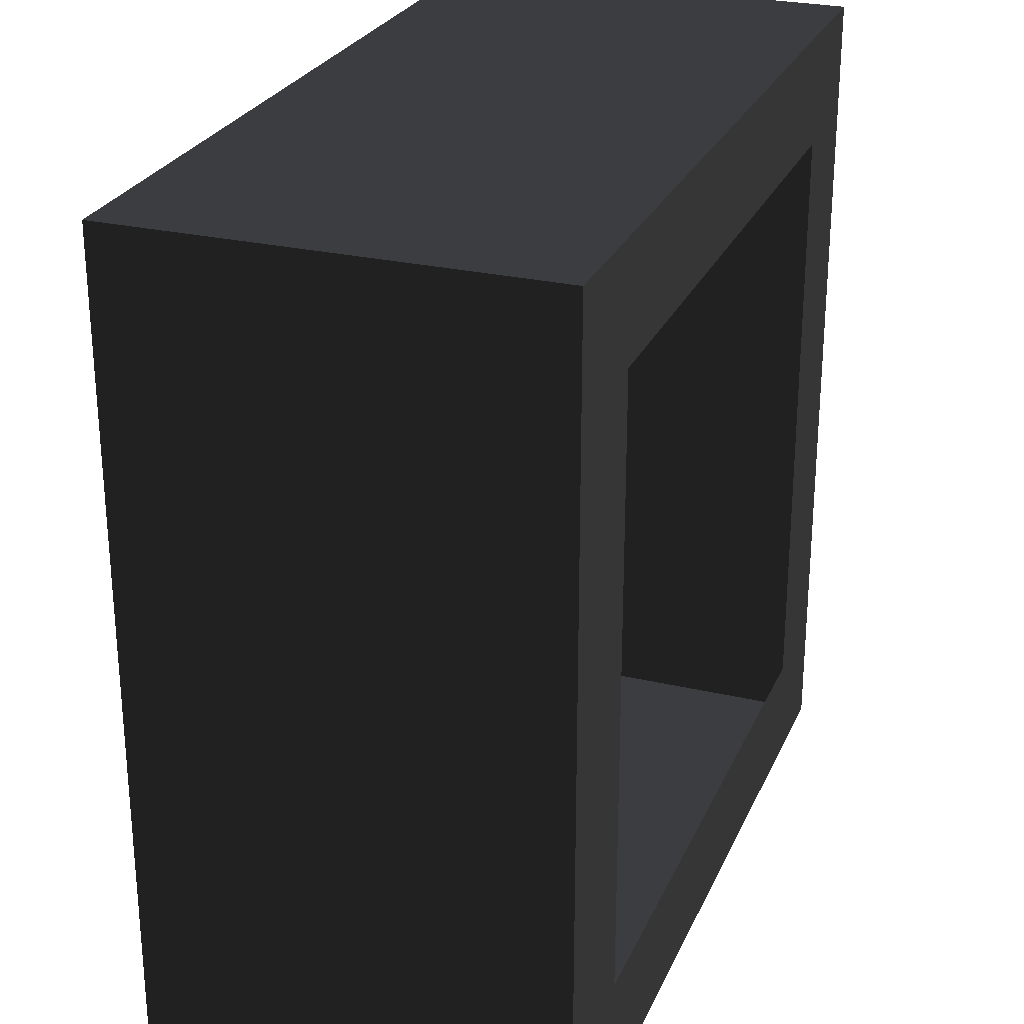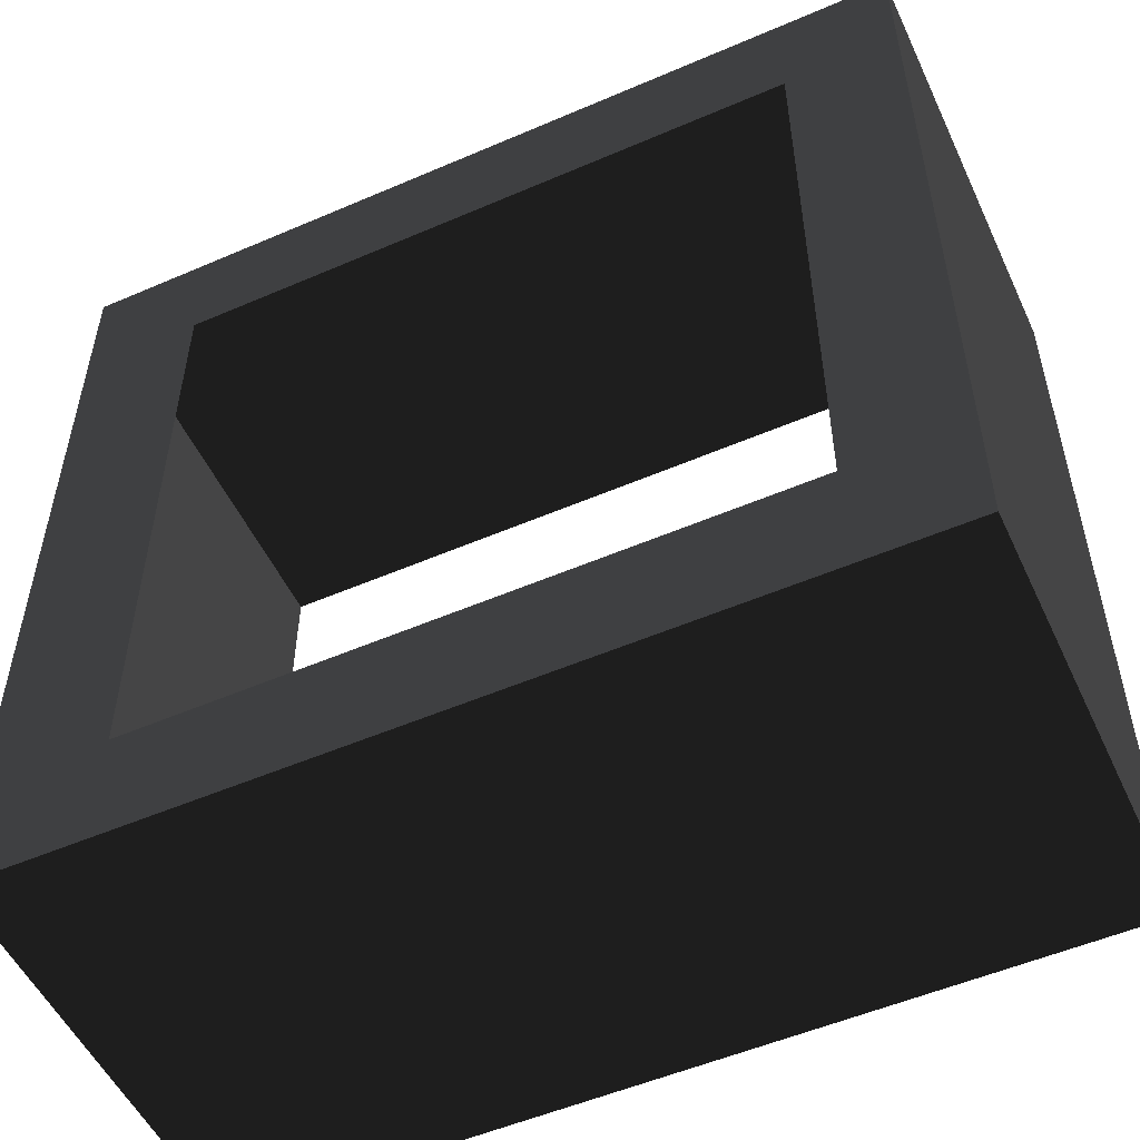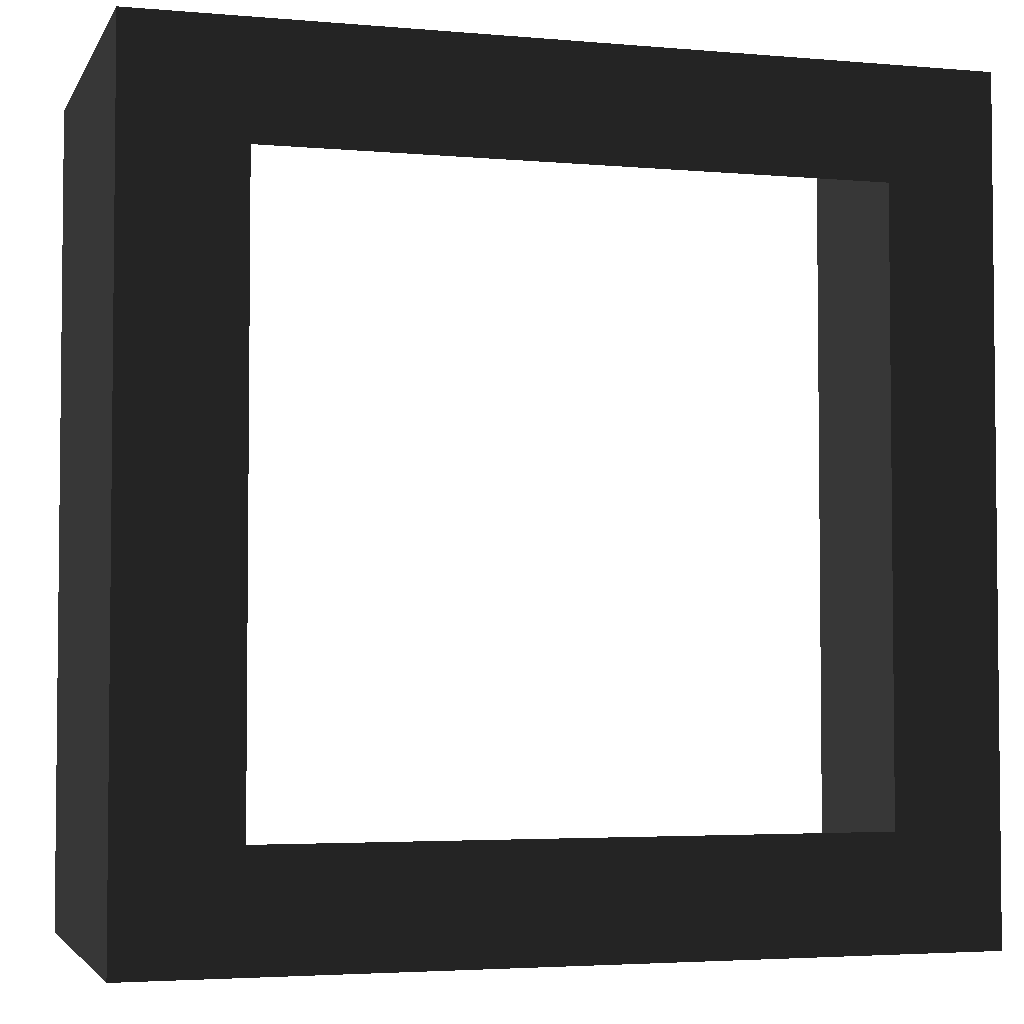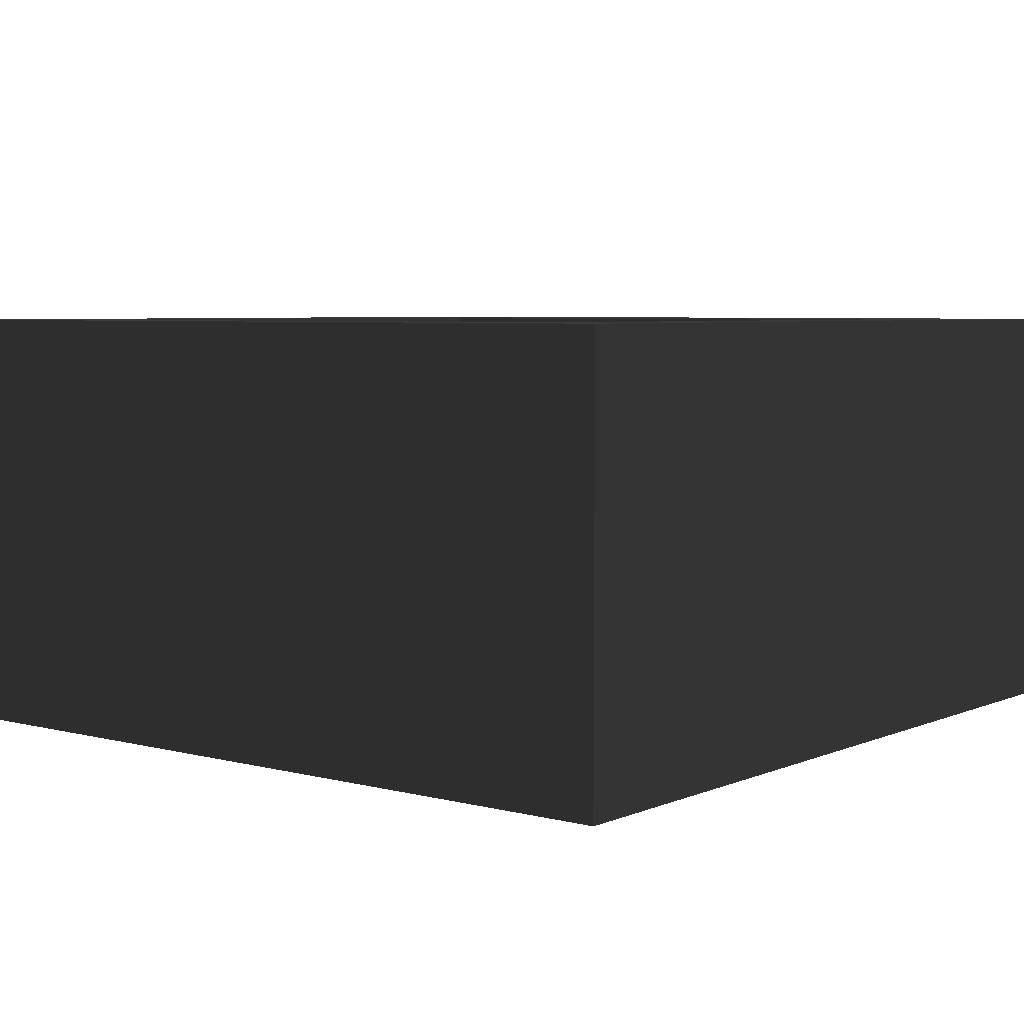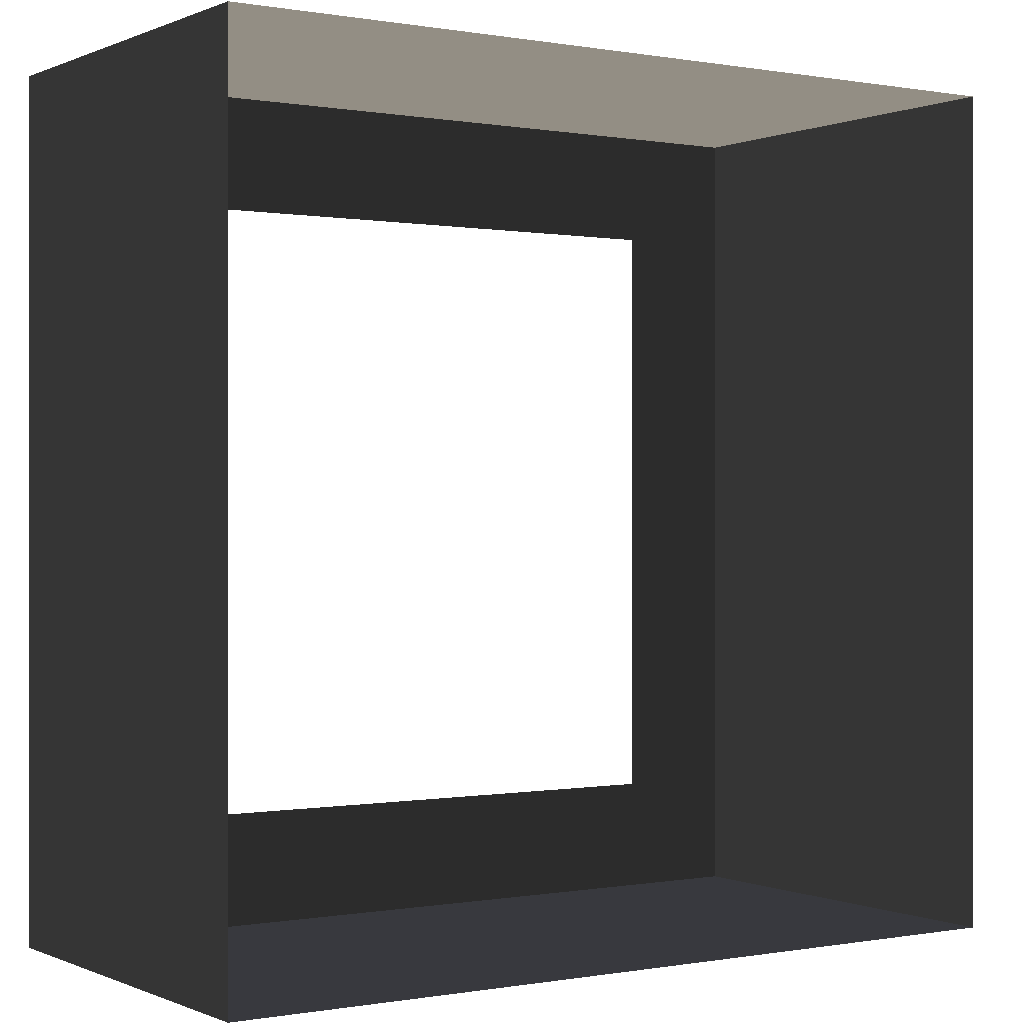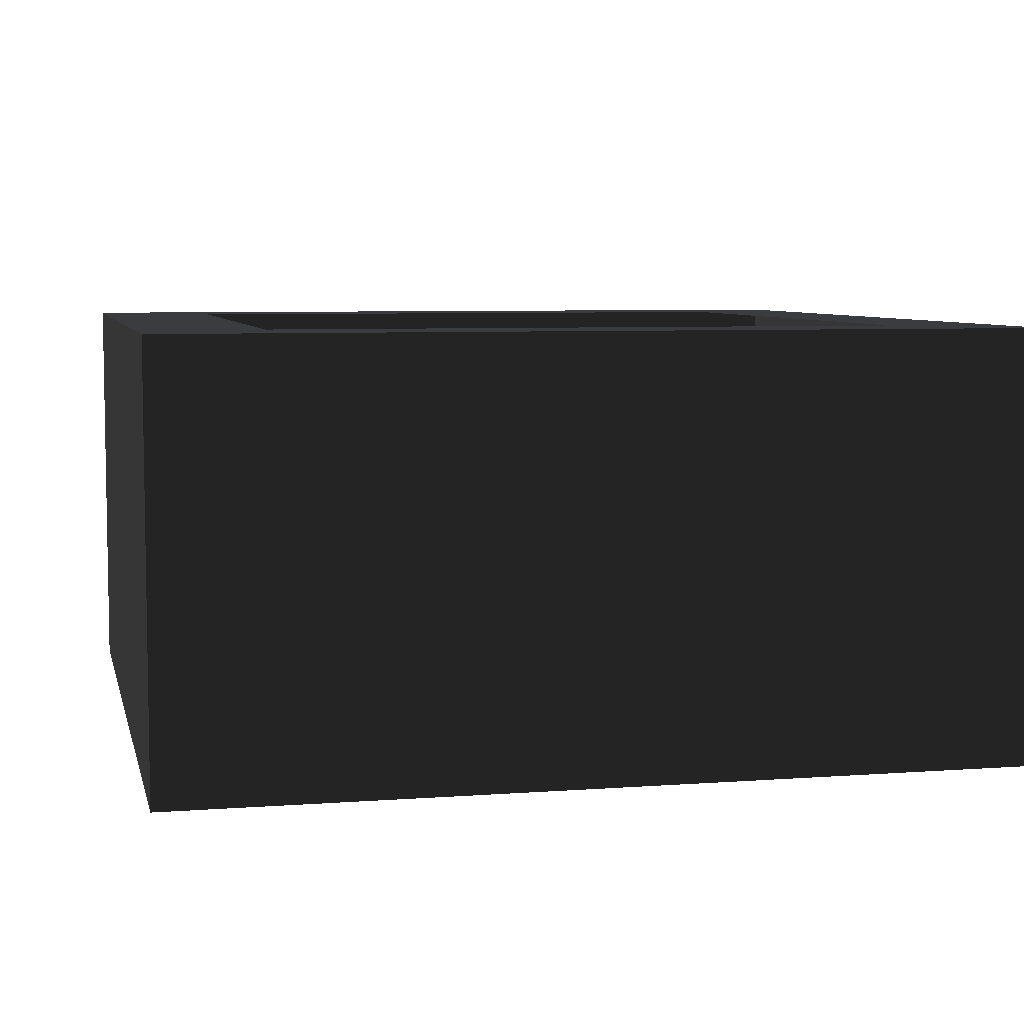
<metadata>
{"format":"obj","ext":"obj","renderer":"f3d","projection":"perspective","resolution":1024,"background":"white","views":[{"elev":26.5,"azim":-69.9,"up":"+Y"},{"elev":-53.0,"azim":24.8,"up":"+Y"},{"elev":-3.6,"azim":-16.4,"up":"+Y"},{"elev":5.3,"azim":128.4,"up":"+Z"},{"elev":-0.0,"azim":146.4,"up":"+Y"},{"elev":6.4,"azim":-12.6,"up":"+Z"}]}
</metadata>
<code>
v 330 -330 165
v -330 -330 165
v -330 -330 -165
v 330 -330 -165
v -330 330 165
v 330 330 165
v 330 -330 165
v -330 -330 165
v -236.7 -240.6 164.9
v 244.4 -240.6 164.9
v 244.4 240.6 164.9
v -236.7 240.6 164.9
v 330 330 -165
v 330 -330 -165
v 330 -330 165
v 330 330 165
v -330 330 -165
v 330 330 -165
v 330 330 165
v -330 330 165
v -330 330 -165
v -330 -330 -165
v -330 -330 165
v -330 330 165
g group0
g group1
g group2
g group3
f 2 4 3
f 4 2 1
g group4
f 8 12 9
f 12 8 5
f 12 6 11
f 6 12 5
f 11 7 10
f 7 11 6
f 8 10 7
f 10 8 9
g group5
f 16 14 15
f 14 16 13
g group6
f 19 17 18
f 17 19 20
g group7
f 23 21 24
f 21 23 22

</code>
